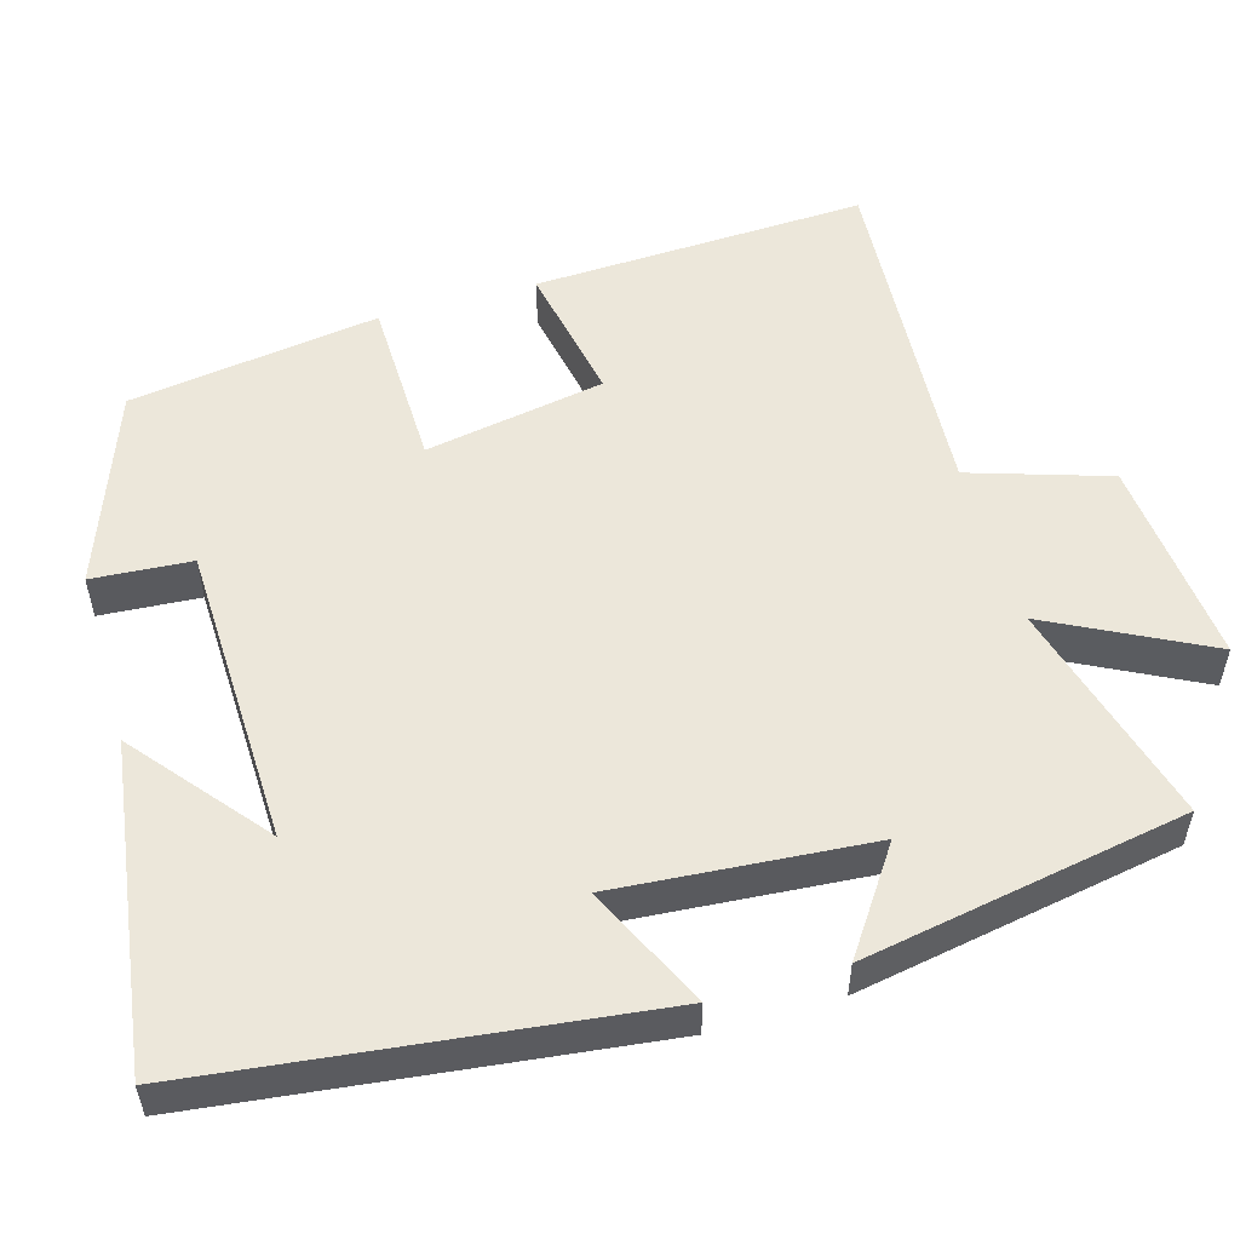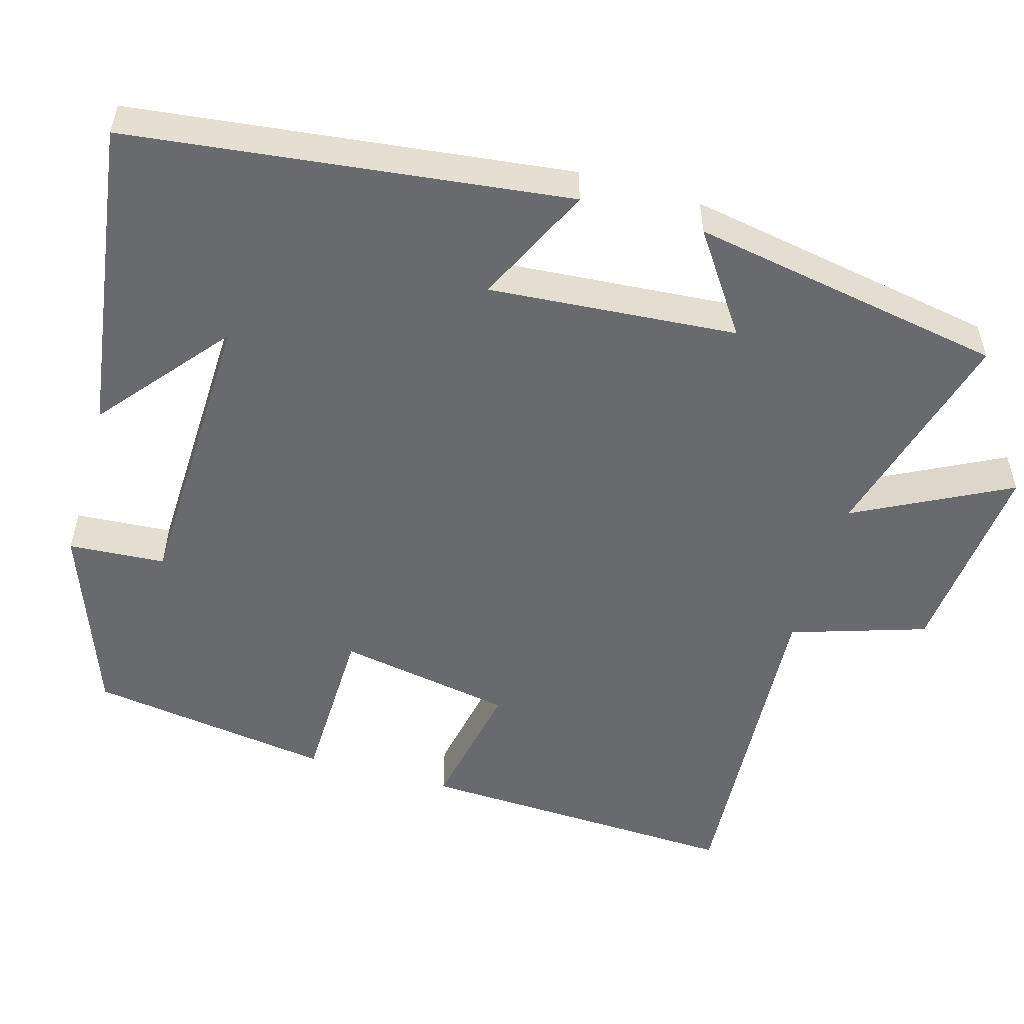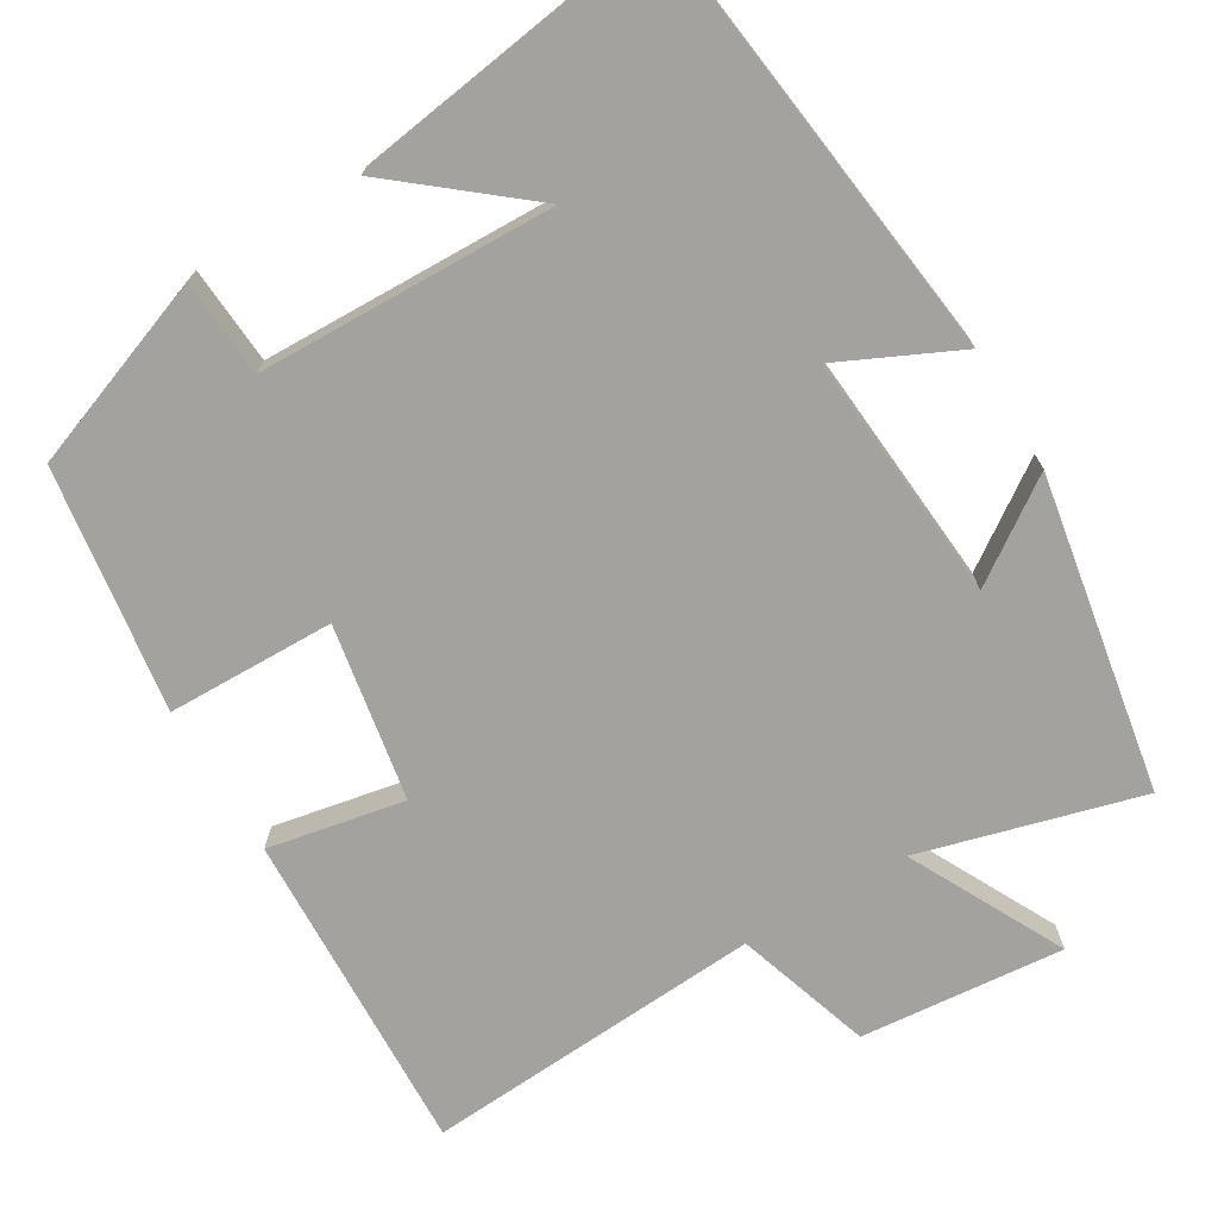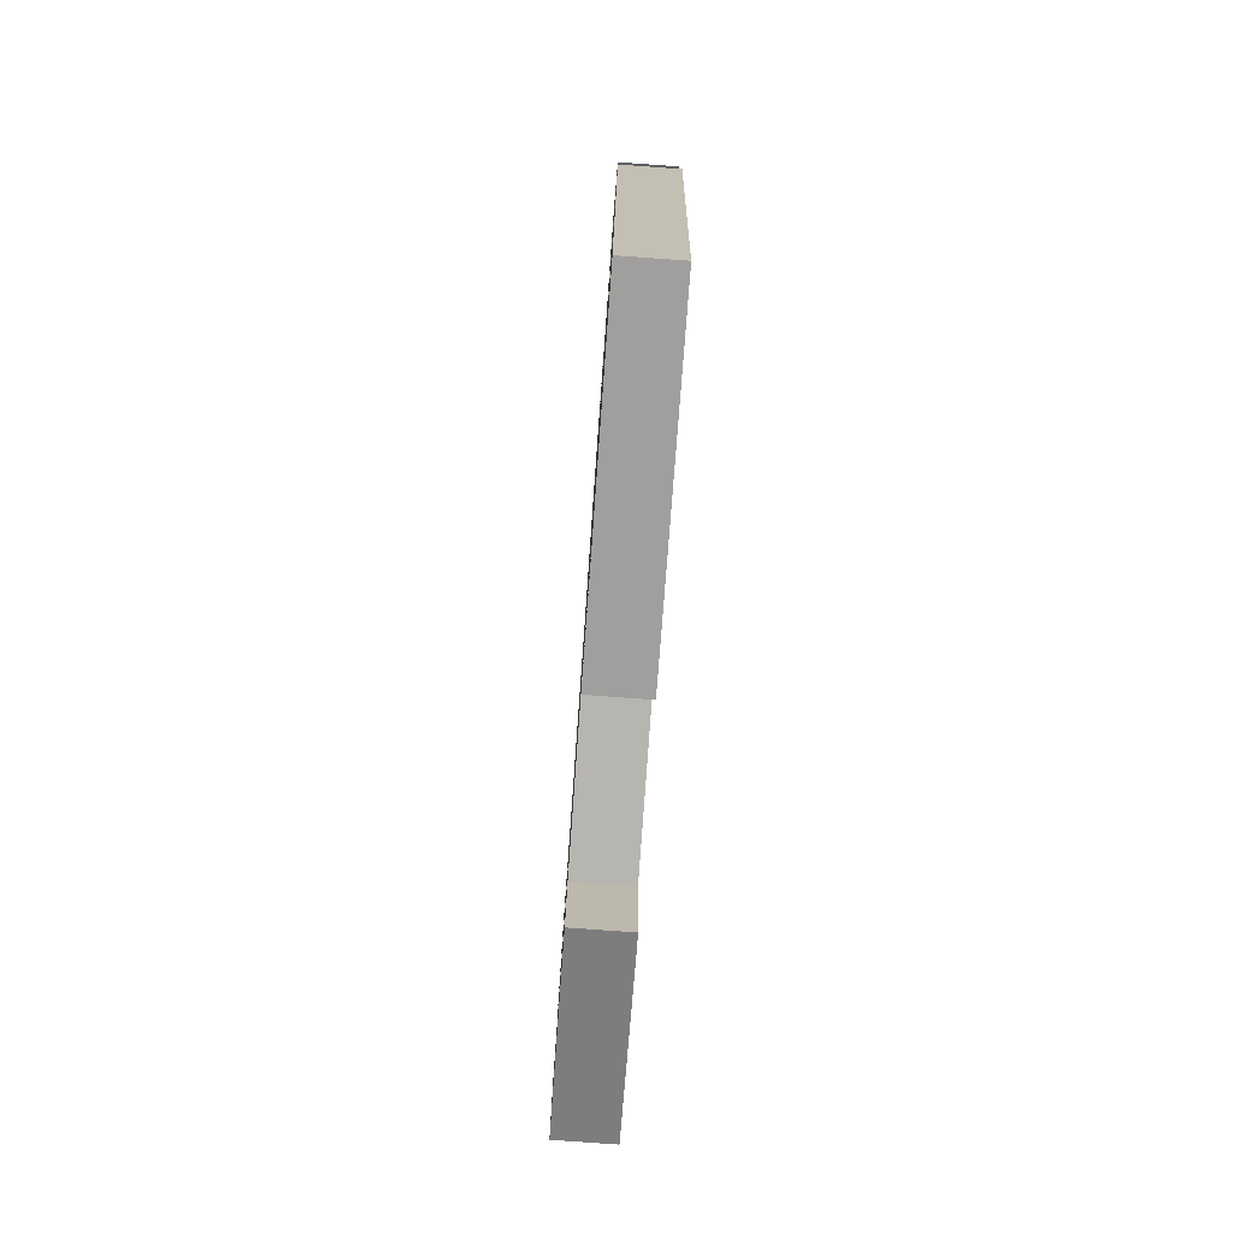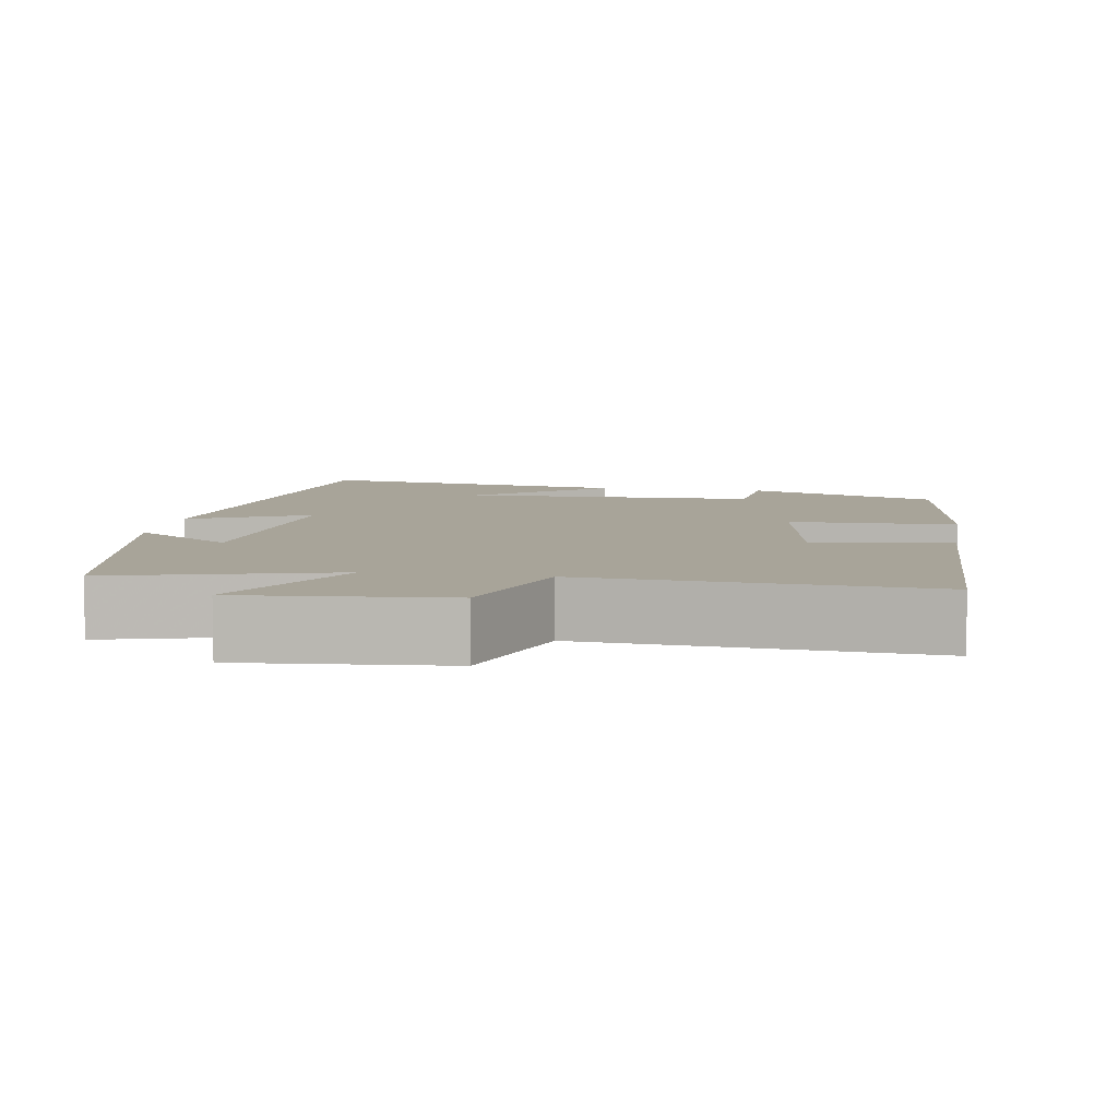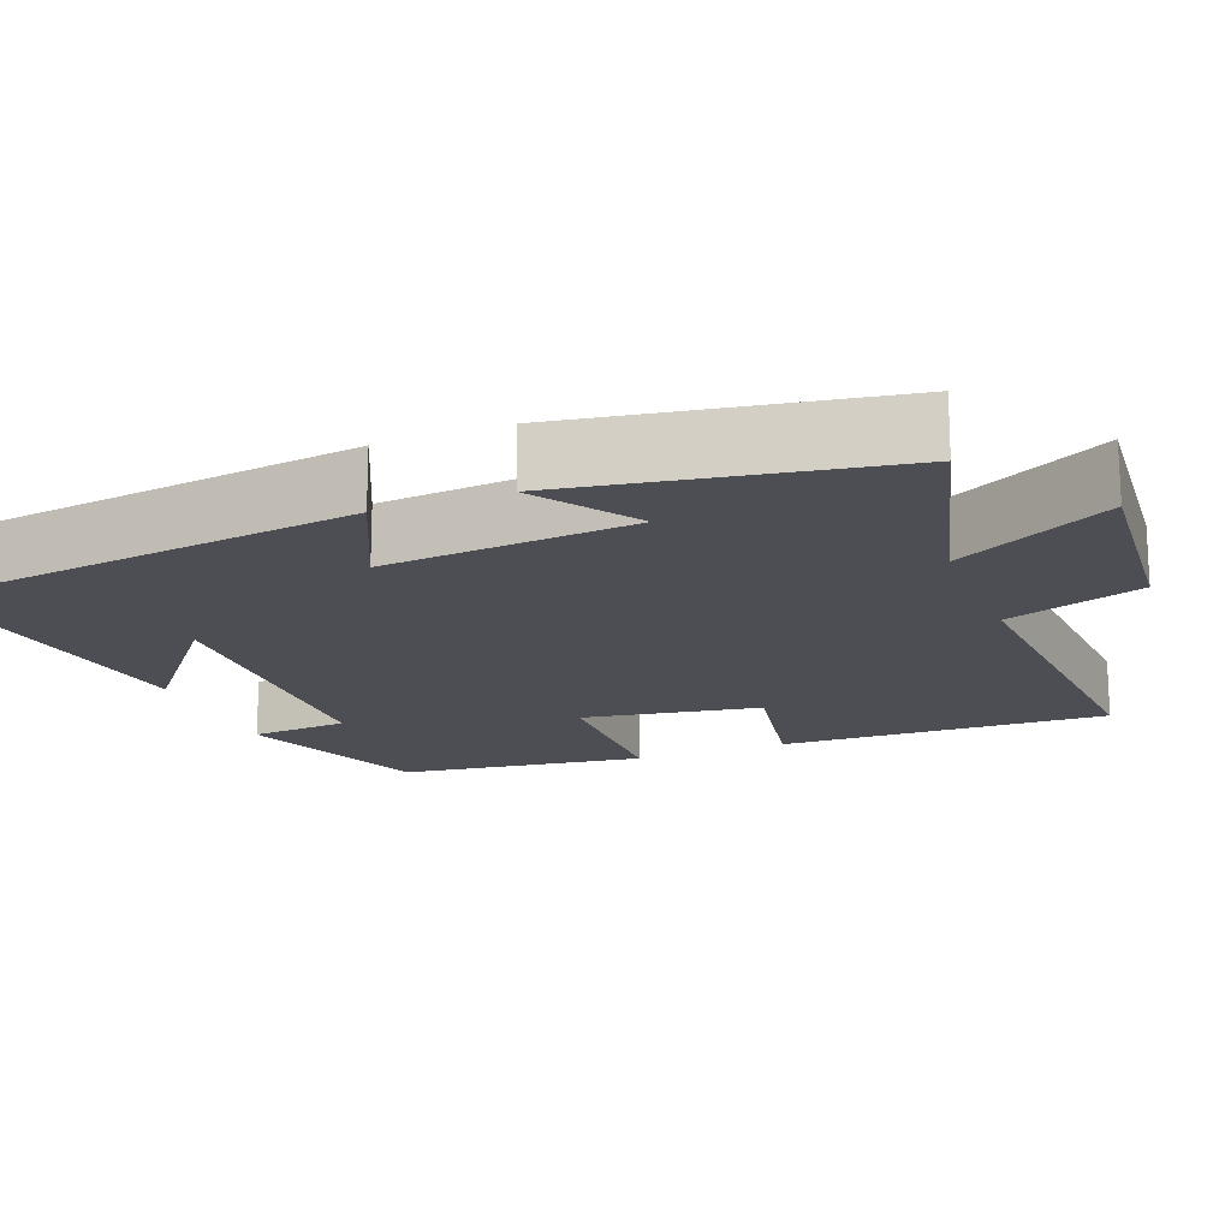
<metadata>
{"format":"obj","ext":"obj","renderer":"f3d","projection":"perspective","resolution":1024,"background":"white","views":[{"elev":54.0,"azim":-106.3,"up":"+Y"},{"elev":-53.1,"azim":-106.2,"up":"+Y"},{"elev":-72.5,"azim":-149.2,"up":"+Y"},{"elev":-79.7,"azim":-94.1,"up":"+Z"},{"elev":7.1,"azim":9.6,"up":"+Y"},{"elev":-17.4,"azim":-68.4,"up":"+Y"}]}
</metadata>
<code>
v -0.428 0.07 0.578
v -0.142 0.07 0.5
v -0.245 0.07 0.7
v 0.019 0.07 0.676
v 0.076 0.07 0.5
v 0.516 0.07 0.529
v 0.5 0.07 0.107
v 0.323 0.07 0.141
v 0.283 0.07 -0.087
v 0.5 0.07 -0.091
v 0.455 0.07 -0.408
v 0.207 0.07 -0.5
v 0.198 0.07 -0.374
v -0.186 0.07 -0.364
v -0.019 0.07 -0.5
v -0.43 0.07 -0.56
v -0.5 0.07 0.009
v -0.345 0.07 -0.064
v -0.371 0.07 0.258
v -0.5 0.07 0.169
v -0.428 0 0.578
v -0.142 0 0.5
v -0.245 0 0.7
v 0.019 0 0.676
v 0.076 0 0.5
v 0.516 0 0.529
v 0.5 0 0.107
v 0.323 0 0.141
v 0.283 0 -0.087
v 0.5 0 -0.091
v 0.455 0 -0.408
v 0.207 0 -0.5
v 0.198 0 -0.374
v -0.186 0 -0.364
v -0.019 0 -0.5
v -0.43 0 -0.56
v -0.5 0 0.009
v -0.345 0 -0.064
v -0.371 0 0.258
v -0.5 0 0.169
f 19 20 1 2
f 18 19 2
f 16 17 18
f 16 18 2
f 14 15 16
f 14 16 2
f 13 14 2
f 10 11 12 13
f 9 10 13
f 8 9 13 2
f 5 6 7 8
f 5 8 2 3
f 3 4 5
f 22 21 40 39
f 22 39 38
f 38 37 36
f 22 38 36
f 36 35 34
f 22 36 34
f 22 34 33
f 33 32 31 30
f 33 30 29
f 22 33 29 28
f 28 27 26 25
f 23 22 28 25
f 25 24 23
f 1 21 22 2
f 2 22 23 3
f 3 23 24 4
f 4 24 25 5
f 5 25 26 6
f 6 26 27 7
f 7 27 28 8
f 8 28 29 9
f 9 29 30 10
f 10 30 31 11
f 11 31 32 12
f 12 32 33 13
f 13 33 34 14
f 14 34 35 15
f 15 35 36 16
f 16 36 37 17
f 17 37 38 18
f 18 38 39 19
f 19 39 40 20
f 20 40 21 1

</code>
